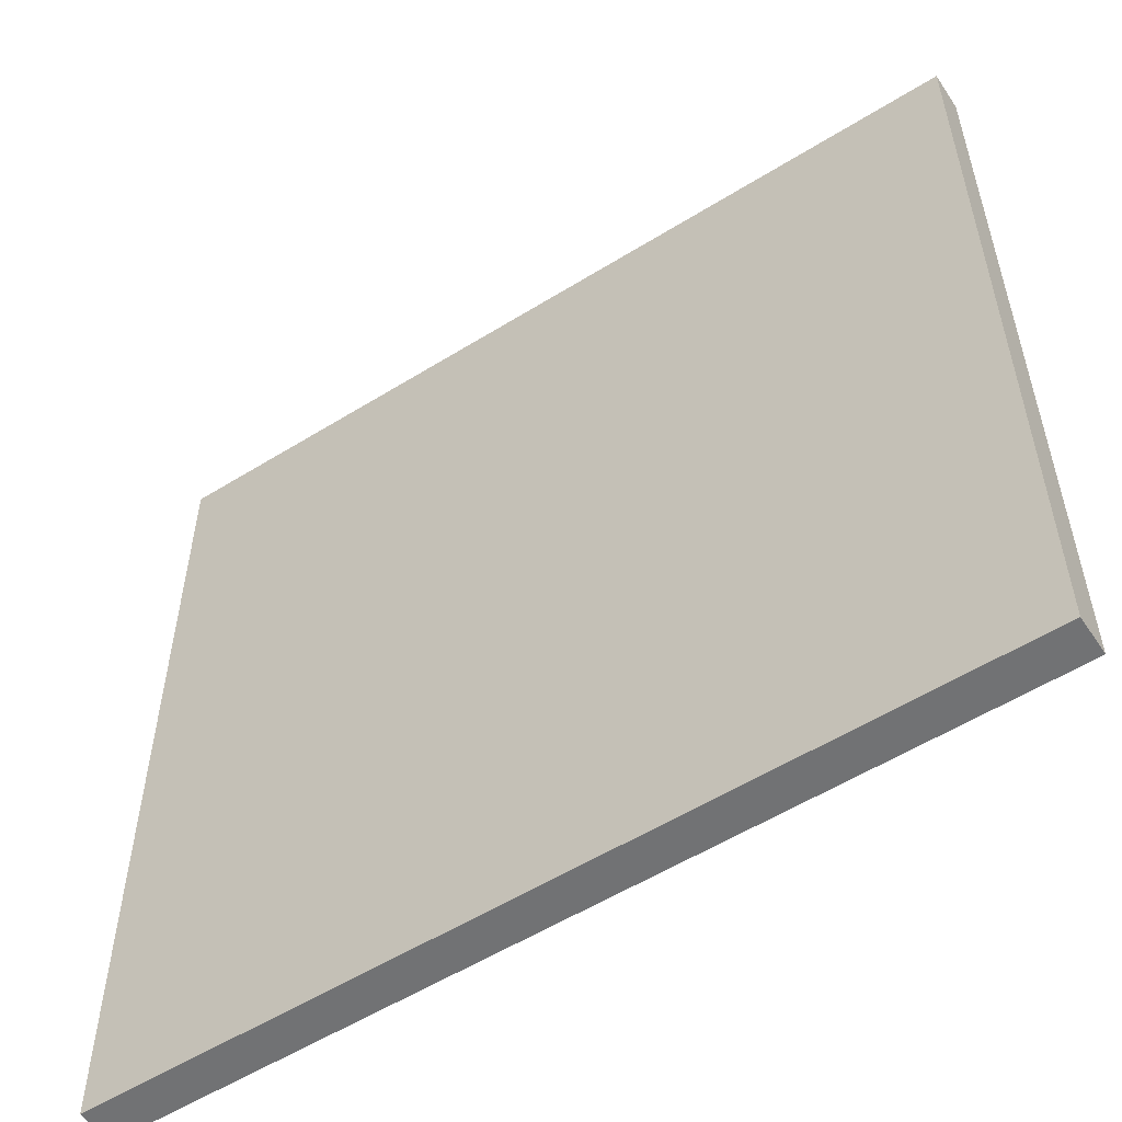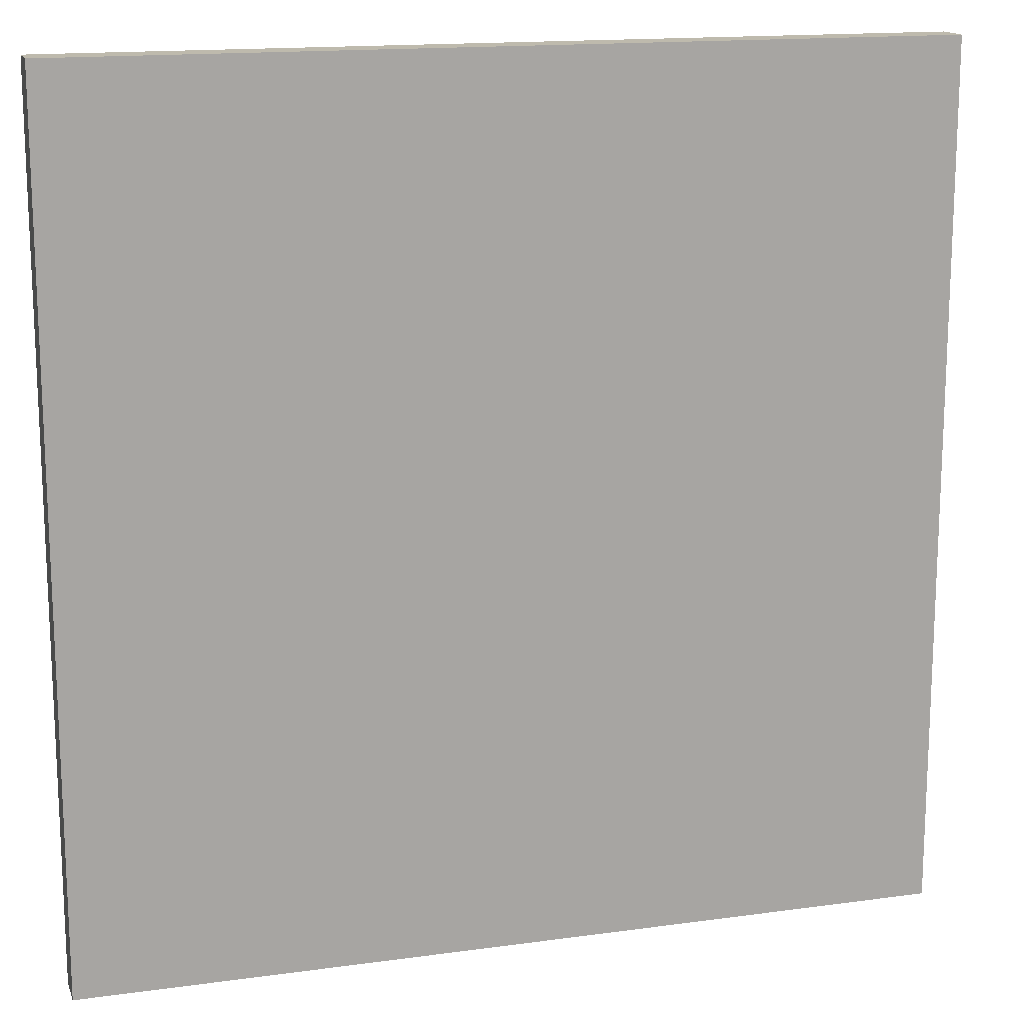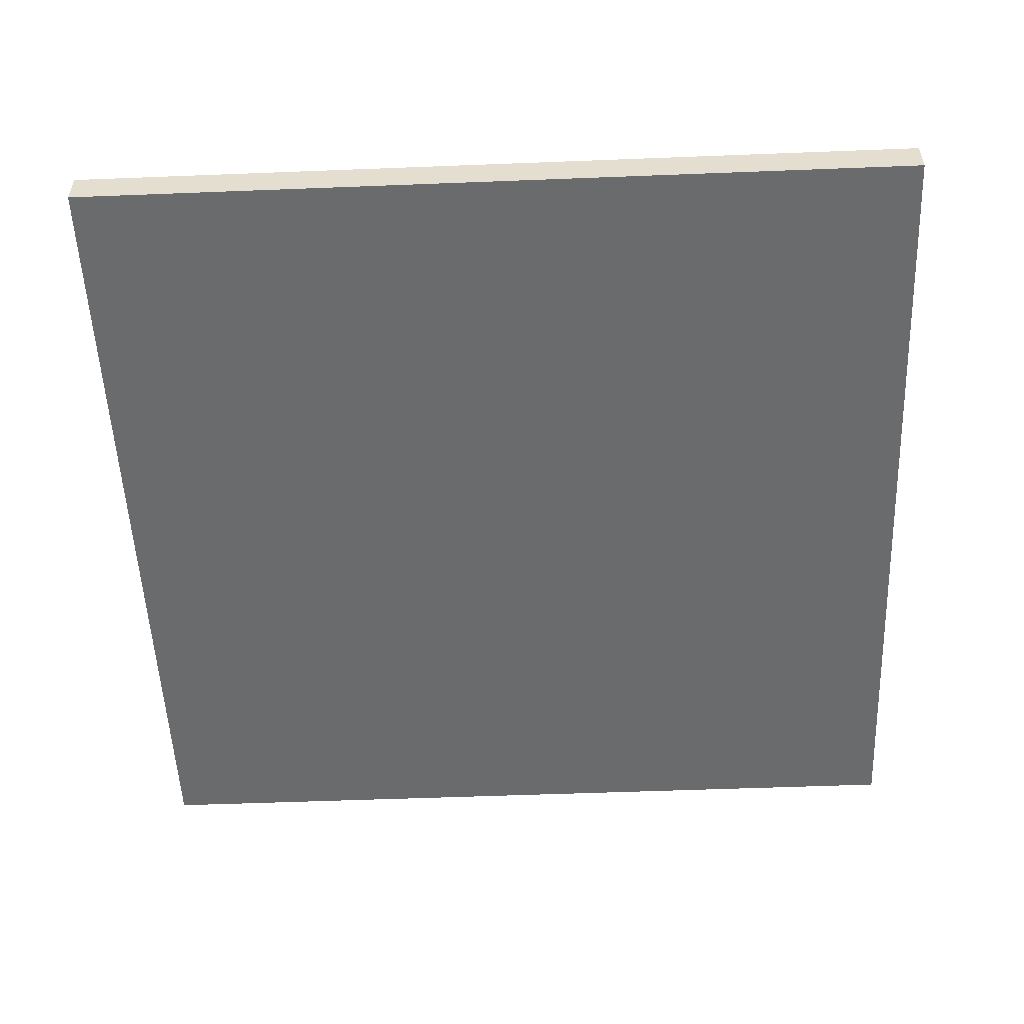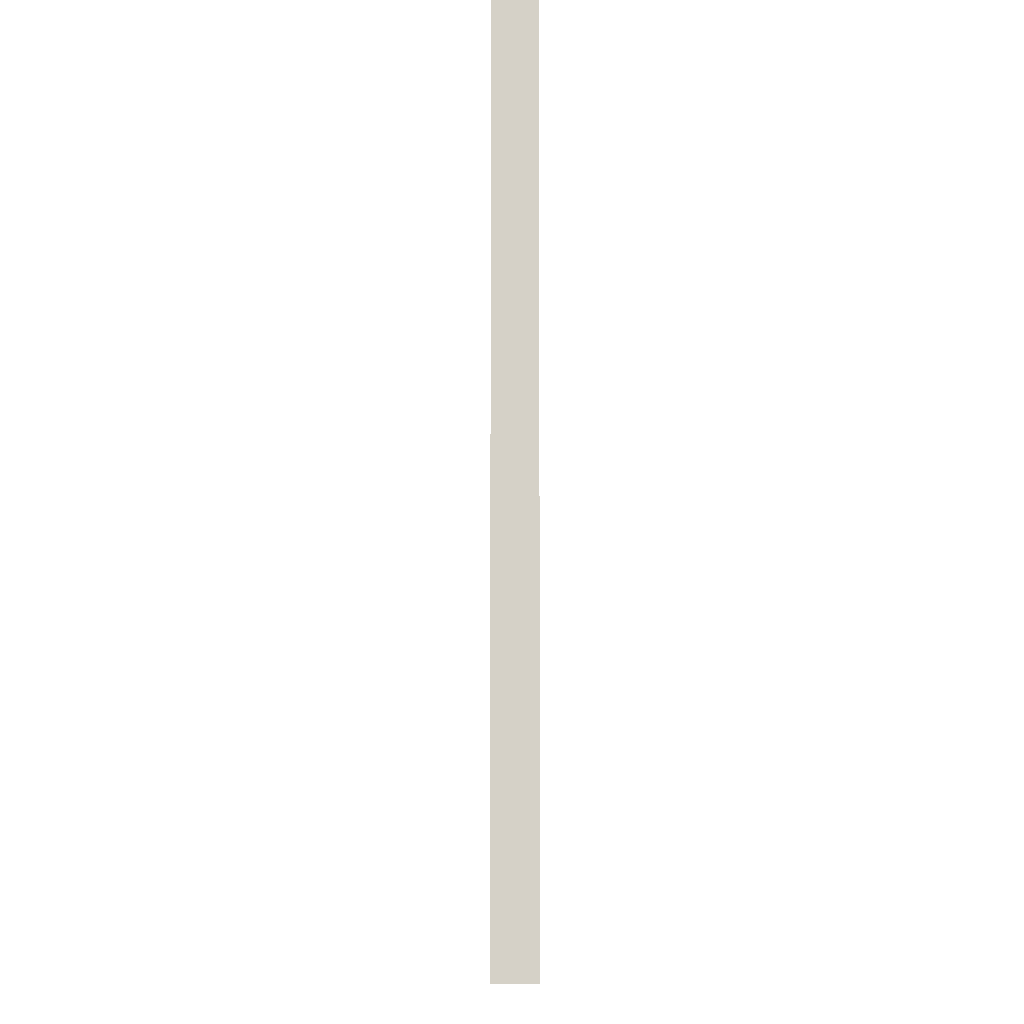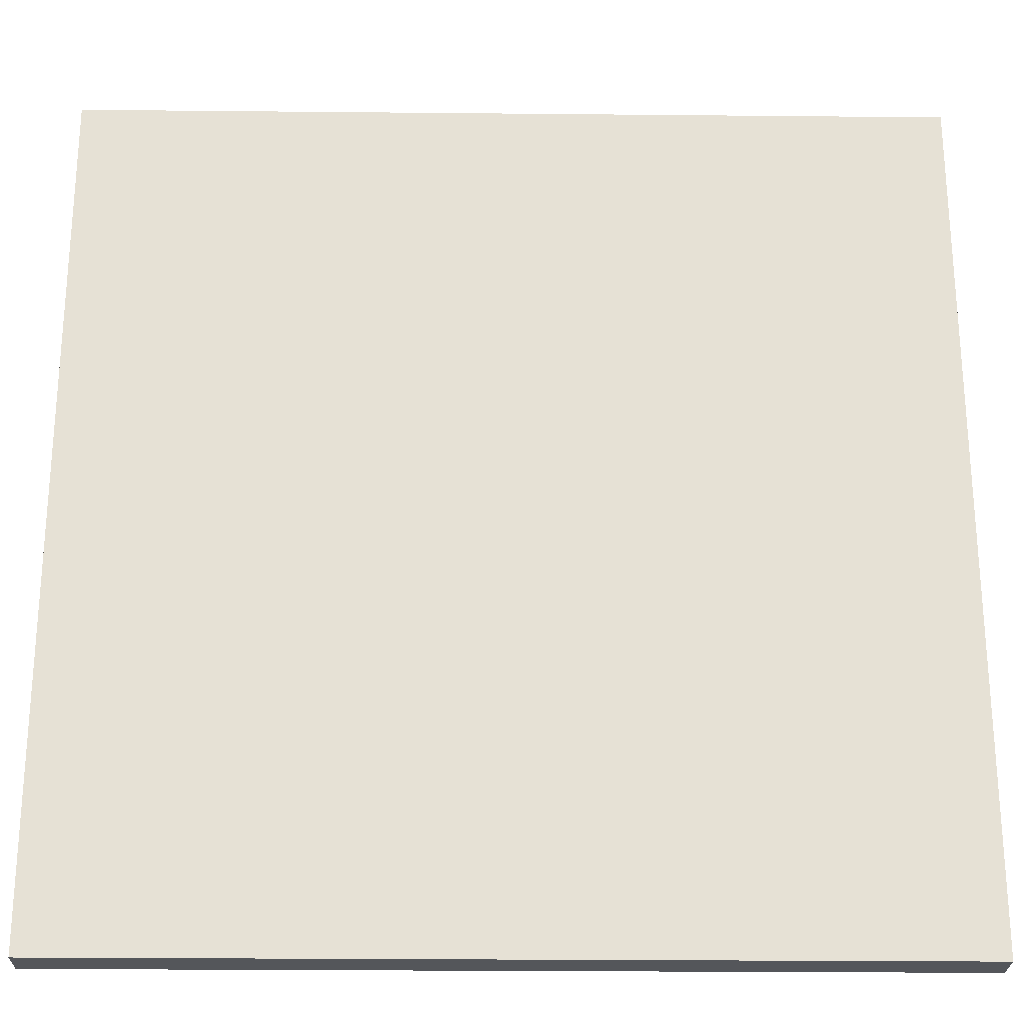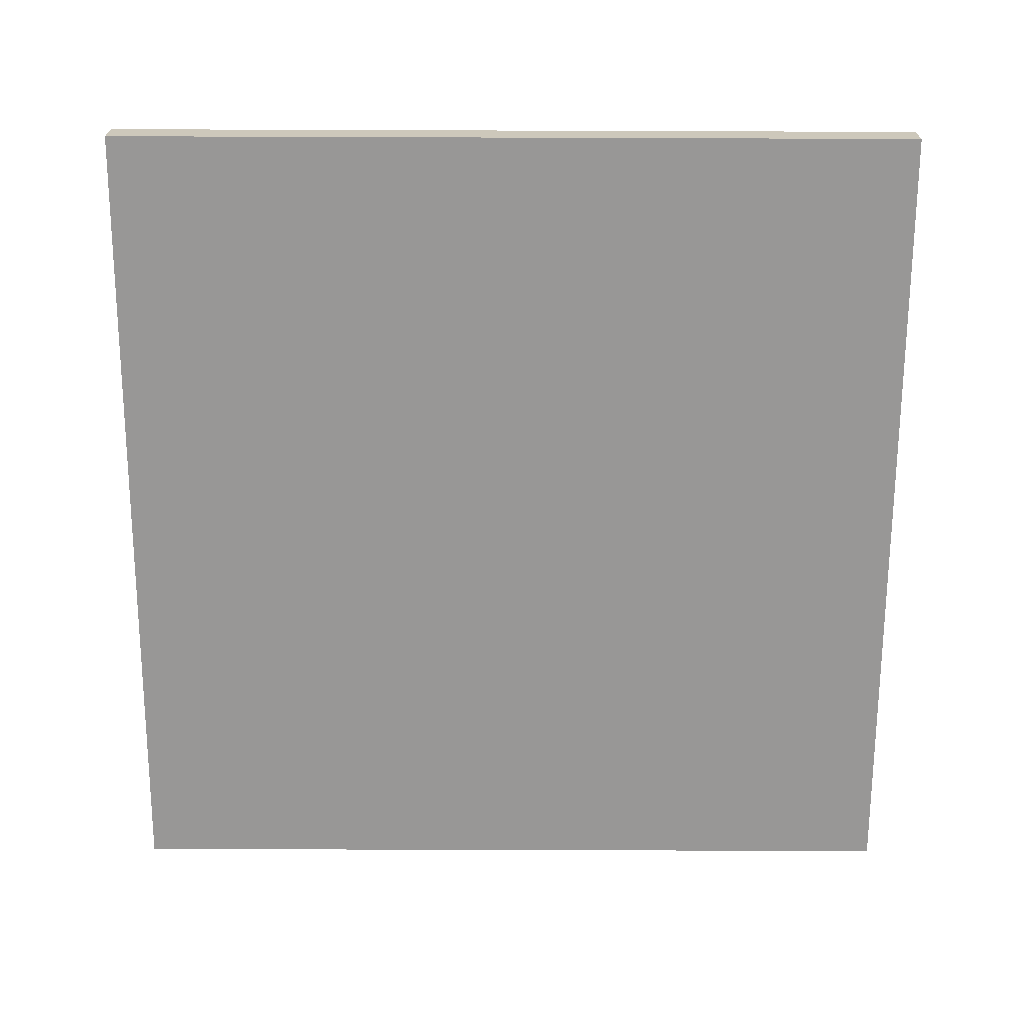
<metadata>
{"format":"obj","ext":"obj","renderer":"f3d","projection":"perspective","resolution":1024,"background":"white","views":[{"elev":-55.5,"azim":33.2,"up":"+Z"},{"elev":15.4,"azim":163.7,"up":"+Z"},{"elev":-53.2,"azim":-87.6,"up":"+Y"},{"elev":-10.3,"azim":89.7,"up":"+Z"},{"elev":-25.1,"azim":-0.9,"up":"+Z"},{"elev":-68.3,"azim":-0.2,"up":"+Y"}]}
</metadata>
<code>
o Detail_Cube.008
v 10.4 0.4741 -0.000167
v 10.4 -0.4309 -1e-06
v 10.4 -0.4308 -10.44
v 10.4 0.4741 -10.44
v -10.4 0.4741 -10.44
v -10.4 -0.4308 -10.44
v -10.4 -0.4309 3e-06
v 10.4 -0.4308 10.44
v 10.4 0.4741 10.44
v -10.4 0.4741 10.44
v -10.4 -0.4308 10.44
v -10.4 0.4741 -0.000167
f 1 2 3 4
f 5 4 3 6
f 7 6 3 2
f 8 9 10 11
f 12 7 11 10
f 12 1 4 5
f 10 9 1 12
f 5 6 7 12
f 11 7 2 8
f 9 8 2 1

</code>
